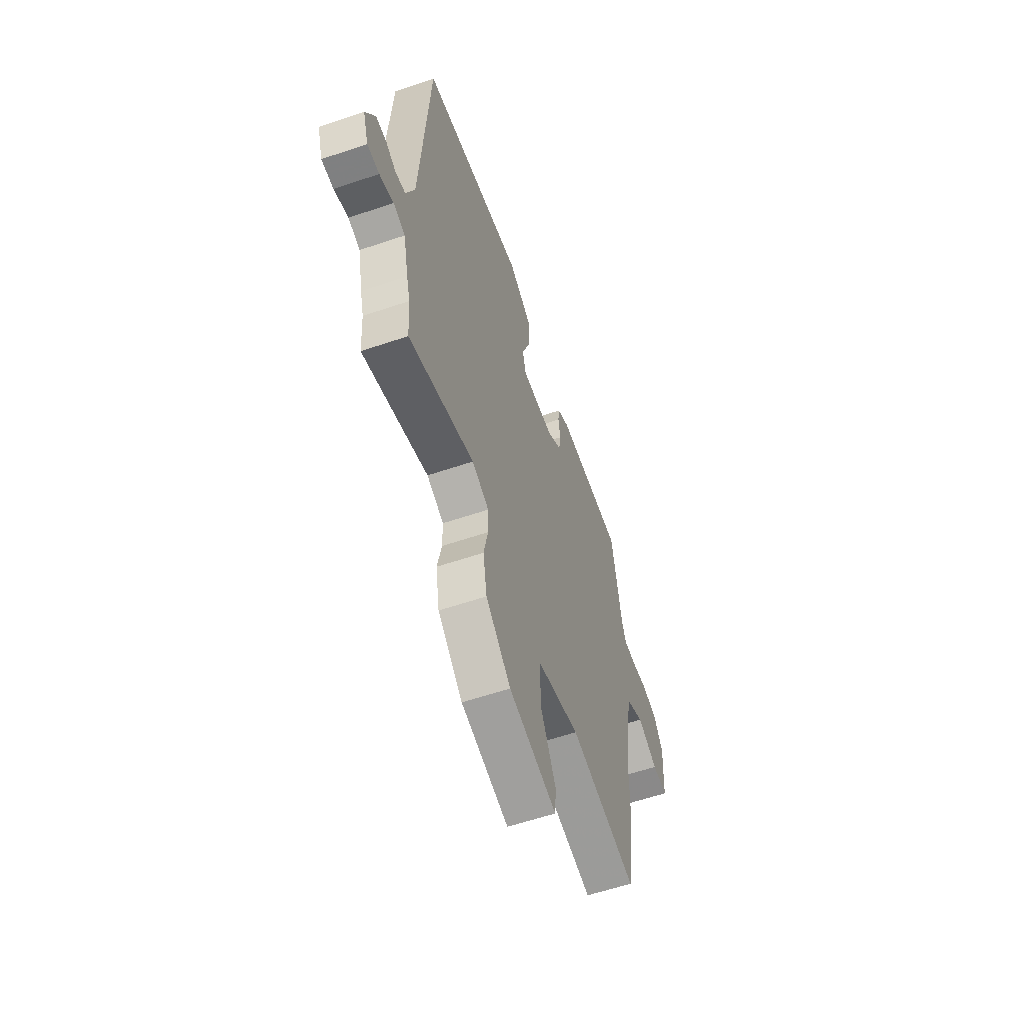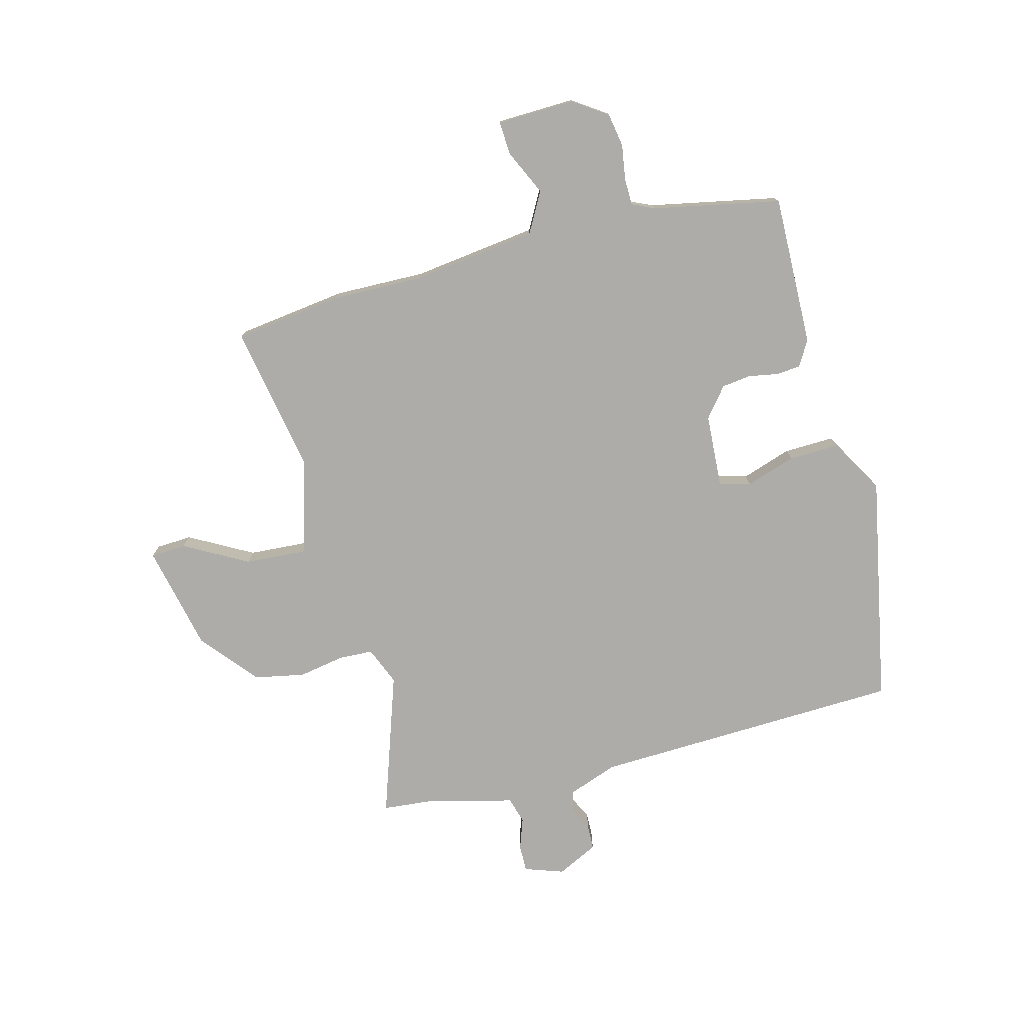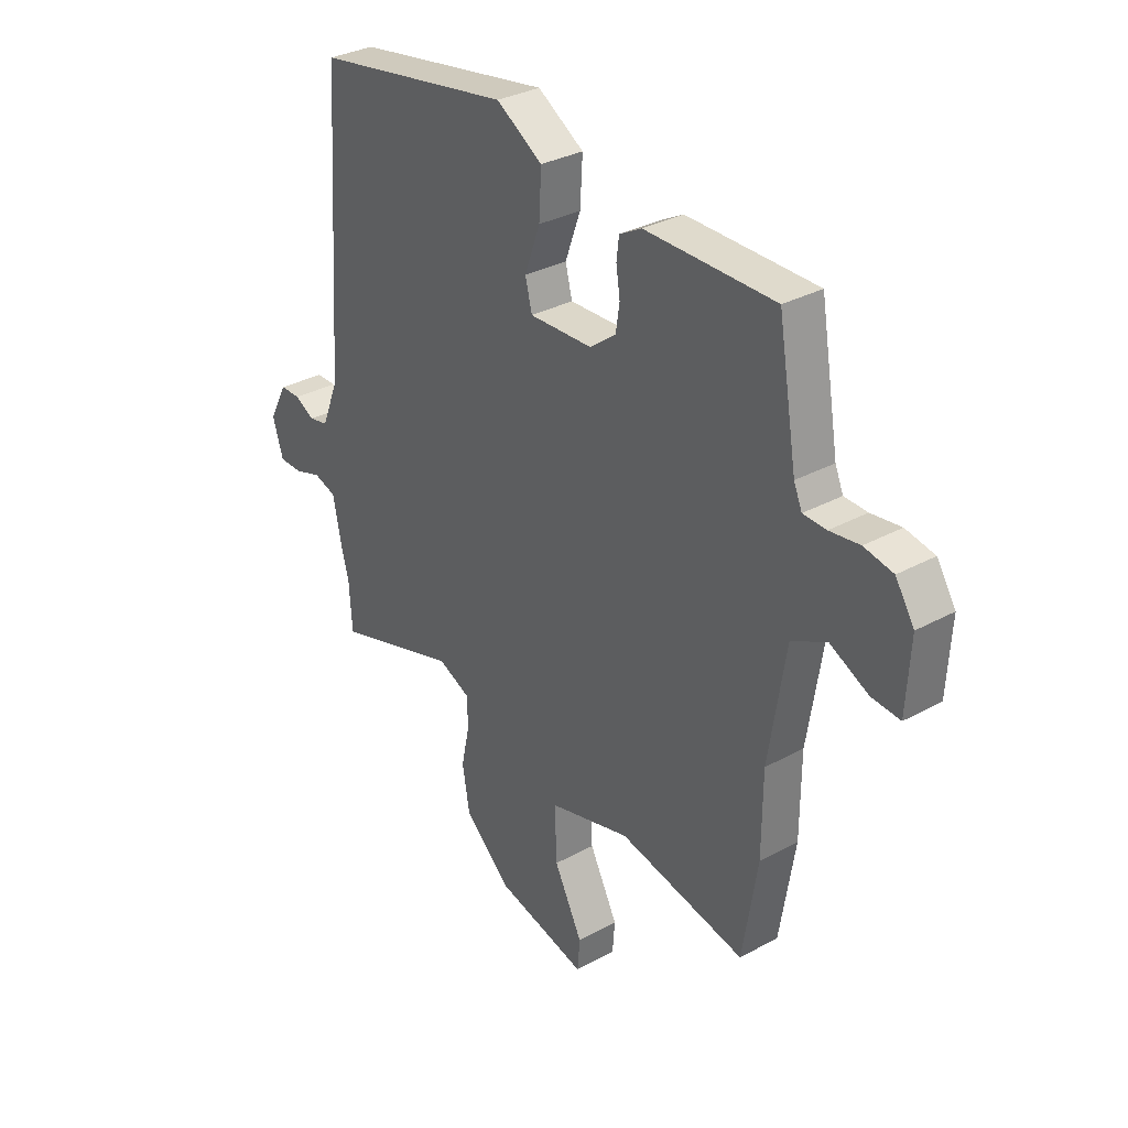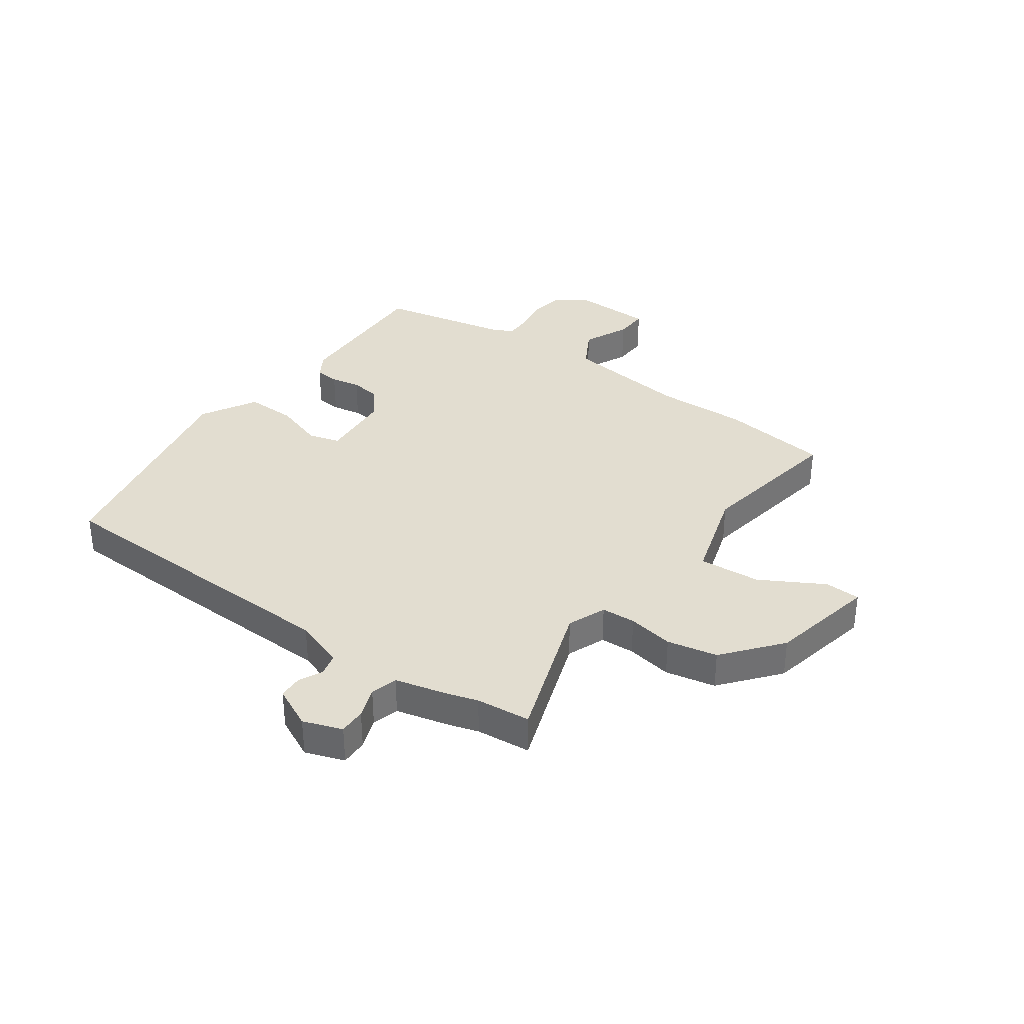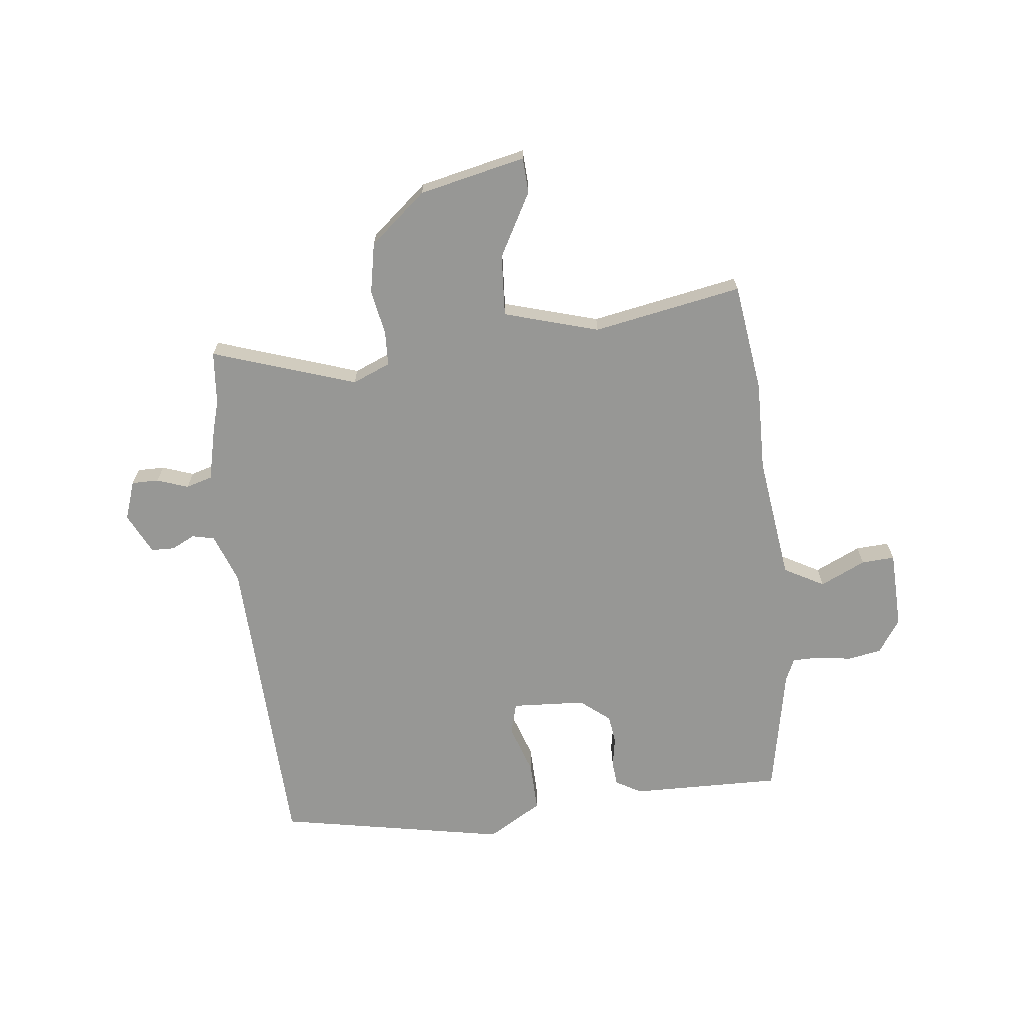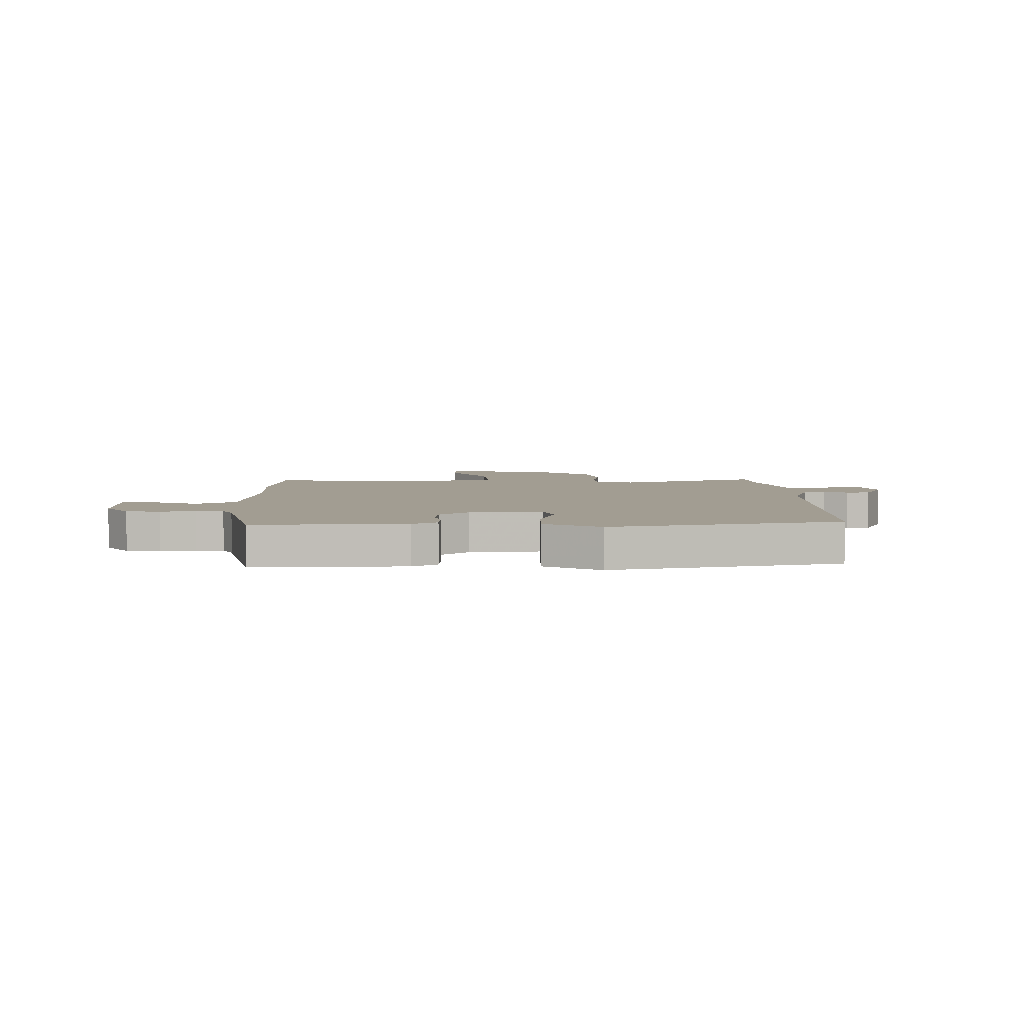
<metadata>
{"format":"obj","ext":"obj","renderer":"f3d","projection":"perspective","resolution":1024,"background":"white","views":[{"elev":-58.9,"azim":109.3,"up":"+Z"},{"elev":-76.7,"azim":-77.0,"up":"+Y"},{"elev":32.0,"azim":-127.6,"up":"+Z"},{"elev":35.3,"azim":123.4,"up":"+Y"},{"elev":-68.1,"azim":-175.0,"up":"+Y"},{"elev":4.9,"azim":-3.9,"up":"+Y"}]}
</metadata>
<code>
v 0.504 0.07 -0.438
v 0.498 0.07 -0.535
v 0.24 0.07 -0.456
v 0.173 0.07 -0.486
v 0.172 0.07 -0.547
v 0.189 0.07 -0.628
v 0.174 0.07 -0.718
v 0.076 0.07 -0.805
v -0.112 0.07 -0.852
v -0.117 0.07 -0.789
v -0.058 0.07 -0.674
v -0.054 0.07 -0.564
v -0.224 0.07 -0.519
v -0.488 0.07 -0.575
v -0.519 0.07 -0.382
v -0.52 0.07 -0.221
v -0.555 0.07 0.001
v -0.627 0.07 0.038
v -0.707 0.07 -0.002
v -0.766 0.07 -0.007
v -0.774 0.07 0.132
v -0.735 0.07 0.193
v -0.675 0.07 0.205
v -0.613 0.07 0.197
v -0.565 0.07 0.199
v -0.548 0.07 0.239
v -0.509 0.07 0.468
v -0.24 0.07 0.47
v -0.194 0.07 0.445
v -0.189 0.07 0.402
v -0.197 0.07 0.349
v -0.189 0.07 0.297
v -0.135 0.07 0.256
v -0.004 0.07 0.252
v 0.01 0.07 0.308
v -0.022 0.07 0.396
v -0.027 0.07 0.485
v 0.069 0.07 0.545
v 0.479 0.07 0.478
v 0.515 0.07 -0.075
v 0.55 0.07 -0.163
v 0.59 0.07 -0.171
v 0.631 0.07 -0.149
v 0.673 0.07 -0.149
v 0.711 0.07 -0.221
v 0.689 0.07 -0.291
v 0.641 0.07 -0.292
v 0.585 0.07 -0.274
v 0.538 0.07 -0.289
v 0.518 0.07 -0.386
v 0.504 0 -0.438
v 0.498 0 -0.535
v 0.24 0 -0.456
v 0.173 0 -0.486
v 0.172 0 -0.547
v 0.189 0 -0.628
v 0.174 0 -0.718
v 0.076 0 -0.805
v -0.112 0 -0.852
v -0.117 0 -0.789
v -0.058 0 -0.674
v -0.054 0 -0.564
v -0.224 0 -0.519
v -0.488 0 -0.575
v -0.519 0 -0.382
v -0.52 0 -0.221
v -0.555 0 0.001
v -0.627 0 0.038
v -0.707 0 -0.002
v -0.766 0 -0.007
v -0.774 0 0.132
v -0.735 0 0.193
v -0.675 0 0.205
v -0.613 0 0.197
v -0.565 0 0.199
v -0.548 0 0.239
v -0.509 0 0.468
v -0.24 0 0.47
v -0.194 0 0.445
v -0.189 0 0.402
v -0.197 0 0.349
v -0.189 0 0.297
v -0.135 0 0.256
v -0.004 0 0.252
v 0.01 0 0.308
v -0.022 0 0.396
v -0.027 0 0.485
v 0.069 0 0.545
v 0.479 0 0.478
v 0.515 0 -0.075
v 0.55 0 -0.163
v 0.59 0 -0.171
v 0.631 0 -0.149
v 0.673 0 -0.149
v 0.711 0 -0.221
v 0.689 0 -0.291
v 0.641 0 -0.292
v 0.585 0 -0.274
v 0.538 0 -0.289
v 0.518 0 -0.386
f 49 50 1
f 45 46 47 48
f 45 48 49
f 42 43 44 45
f 41 42 45 49
f 40 41 49 1
f 35 36 37 38
f 35 38 39 40
f 28 29 30 31
f 26 27 28 31
f 25 26 31 32
f 21 22 23 24
f 21 24 25
f 18 19 20 21
f 17 18 21 25
f 16 17 25 32
f 13 14 15 16
f 12 13 16 32
f 8 9 10 11
f 8 11 12
f 5 6 7 8
f 4 5 8 12
f 3 4 12 32
f 34 35 40 1
f 2 3 32 33
f 1 2 33 34
f 51 100 99
f 98 97 96 95
f 99 98 95
f 95 94 93 92
f 99 95 92 91
f 51 99 91 90
f 88 87 86 85
f 90 89 88 85
f 81 80 79 78
f 81 78 77 76
f 82 81 76 75
f 74 73 72 71
f 75 74 71
f 71 70 69 68
f 75 71 68 67
f 82 75 67 66
f 66 65 64 63
f 82 66 63 62
f 61 60 59 58
f 62 61 58
f 58 57 56 55
f 62 58 55 54
f 82 62 54 53
f 51 90 85 84
f 83 82 53 52
f 84 83 52 51
f 1 51 52 2
f 2 52 53 3
f 3 53 54 4
f 4 54 55 5
f 5 55 56 6
f 6 56 57 7
f 7 57 58 8
f 8 58 59 9
f 9 59 60 10
f 10 60 61 11
f 11 61 62 12
f 12 62 63 13
f 13 63 64 14
f 14 64 65 15
f 15 65 66 16
f 16 66 67 17
f 17 67 68 18
f 18 68 69 19
f 19 69 70 20
f 20 70 71 21
f 21 71 72 22
f 22 72 73 23
f 23 73 74 24
f 24 74 75 25
f 25 75 76 26
f 26 76 77 27
f 27 77 78 28
f 28 78 79 29
f 29 79 80 30
f 30 80 81 31
f 31 81 82 32
f 32 82 83 33
f 33 83 84 34
f 34 84 85 35
f 35 85 86 36
f 36 86 87 37
f 37 87 88 38
f 38 88 89 39
f 39 89 90 40
f 40 90 91 41
f 41 91 92 42
f 42 92 93 43
f 43 93 94 44
f 44 94 95 45
f 45 95 96 46
f 46 96 97 47
f 47 97 98 48
f 48 98 99 49
f 49 99 100 50
f 50 100 51 1

</code>
